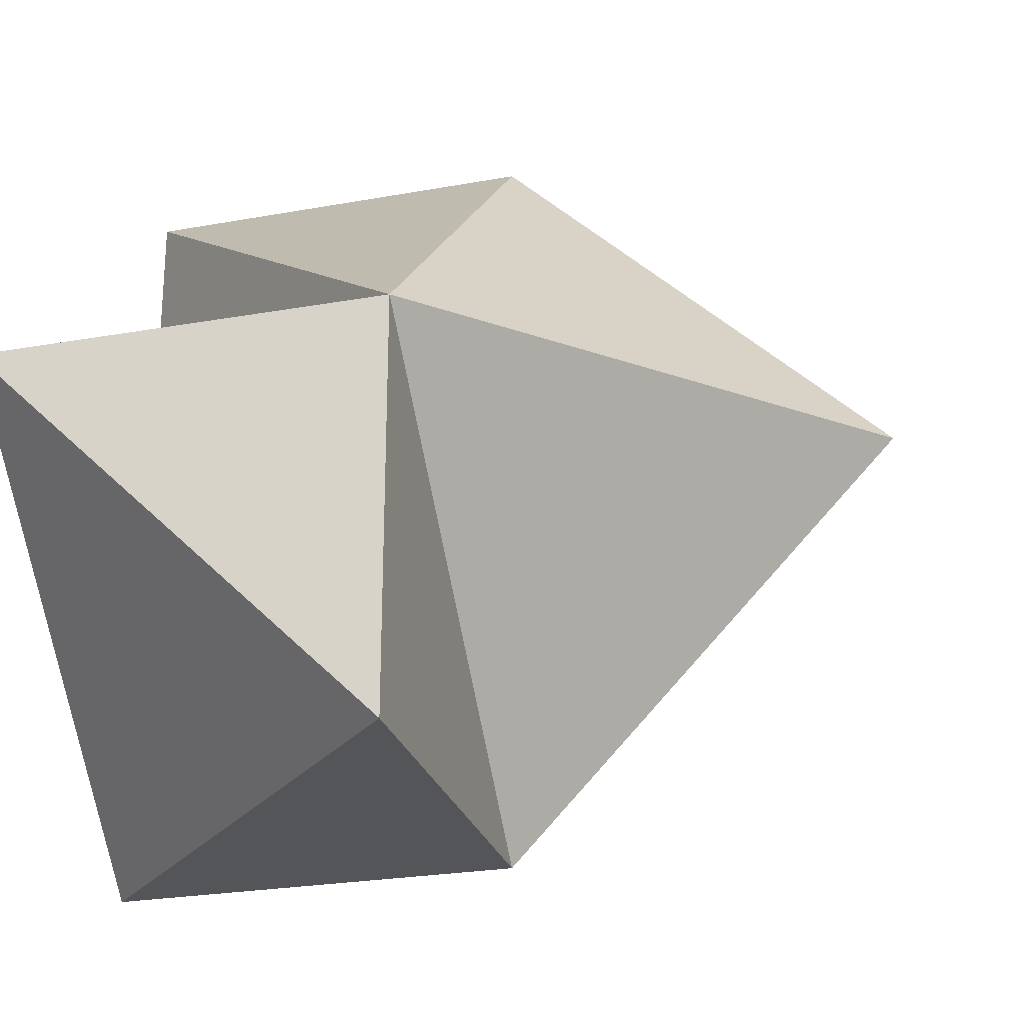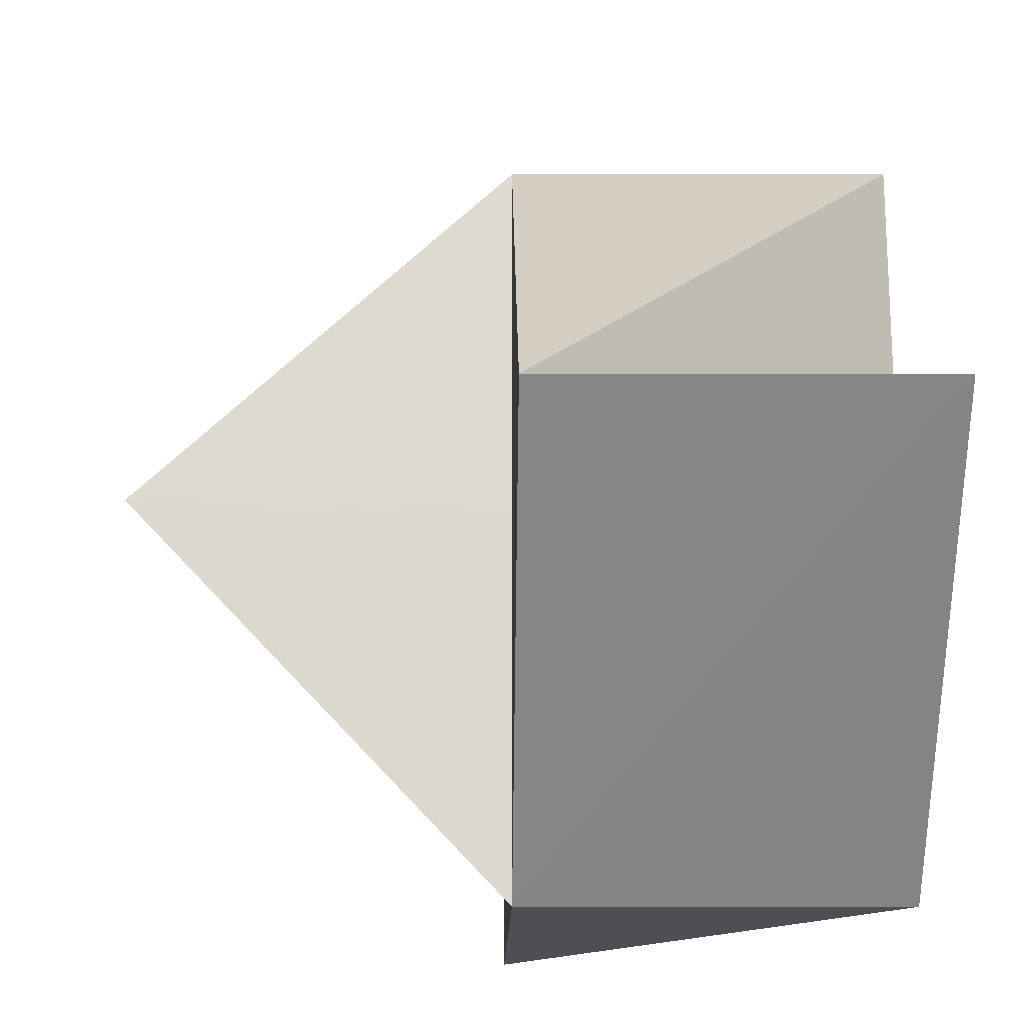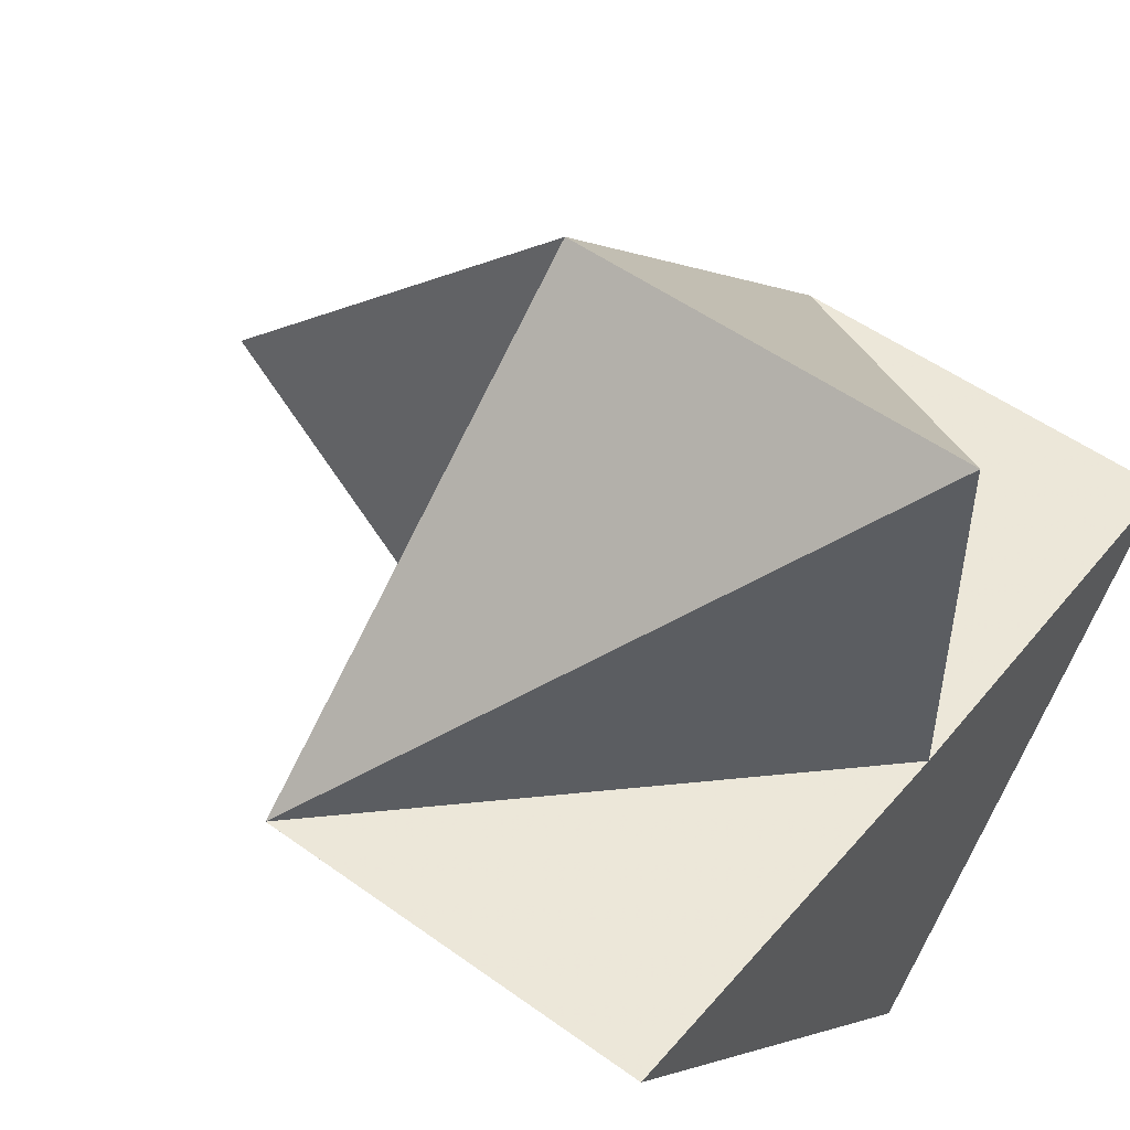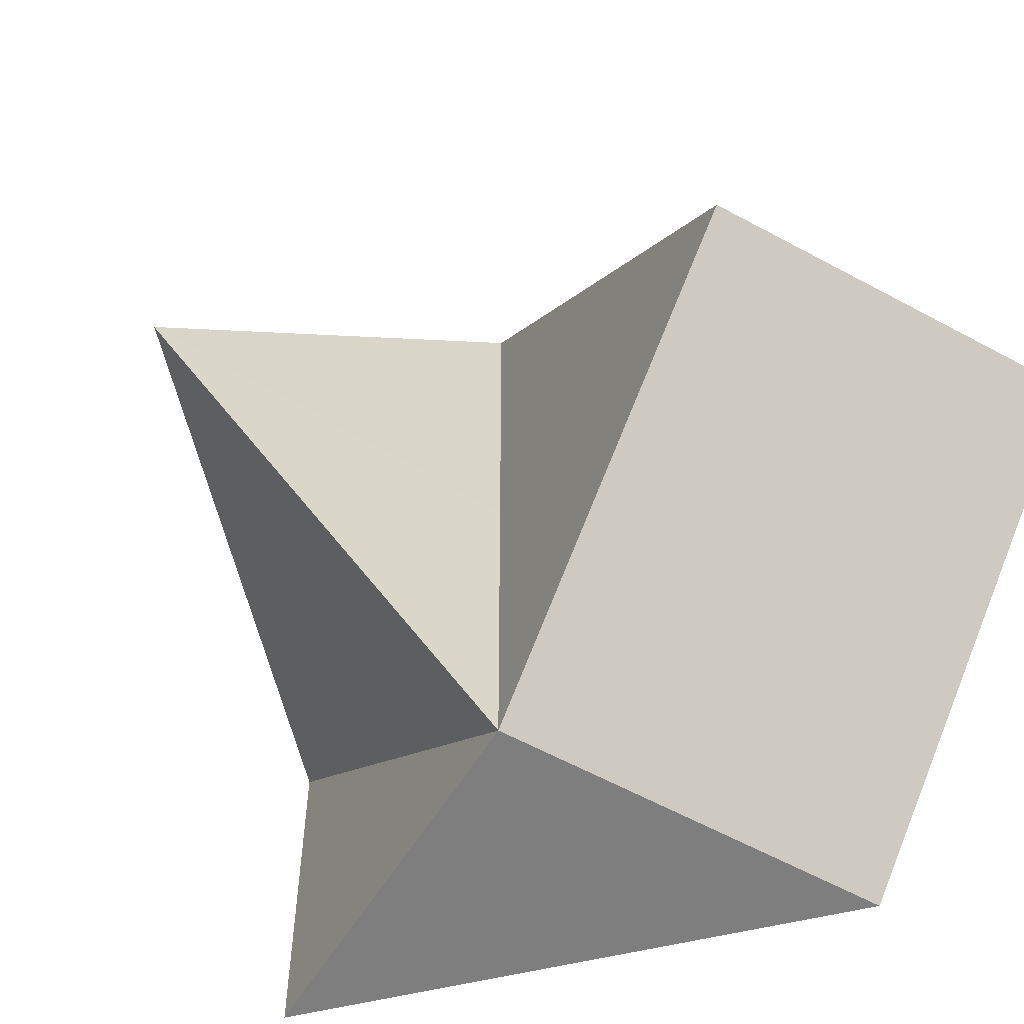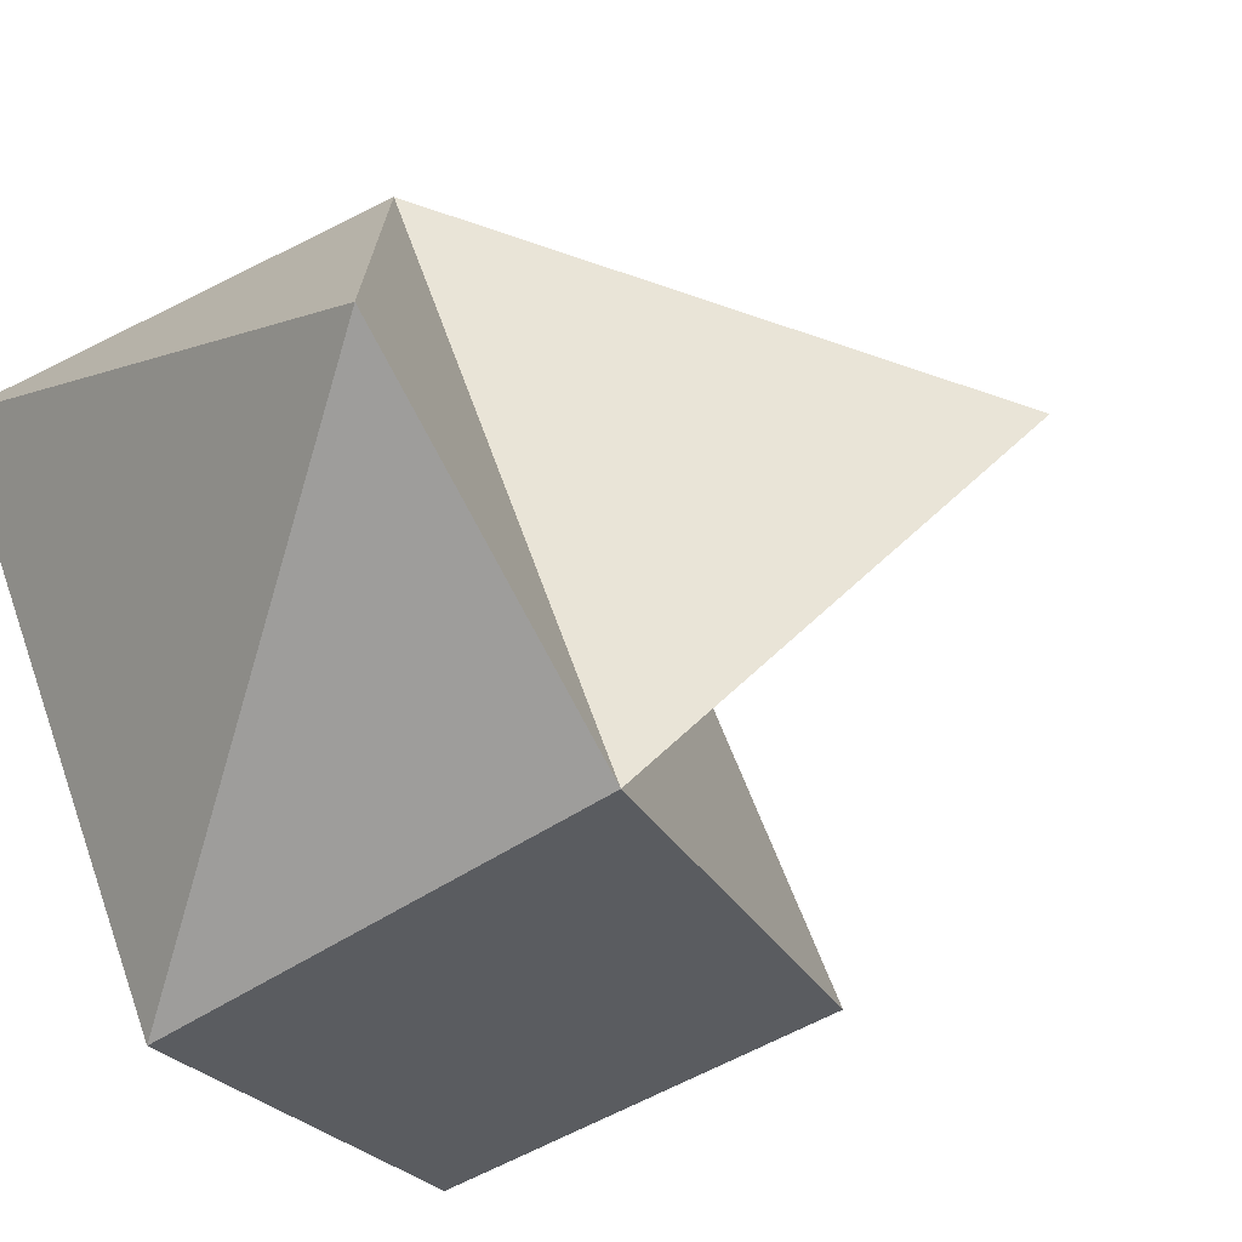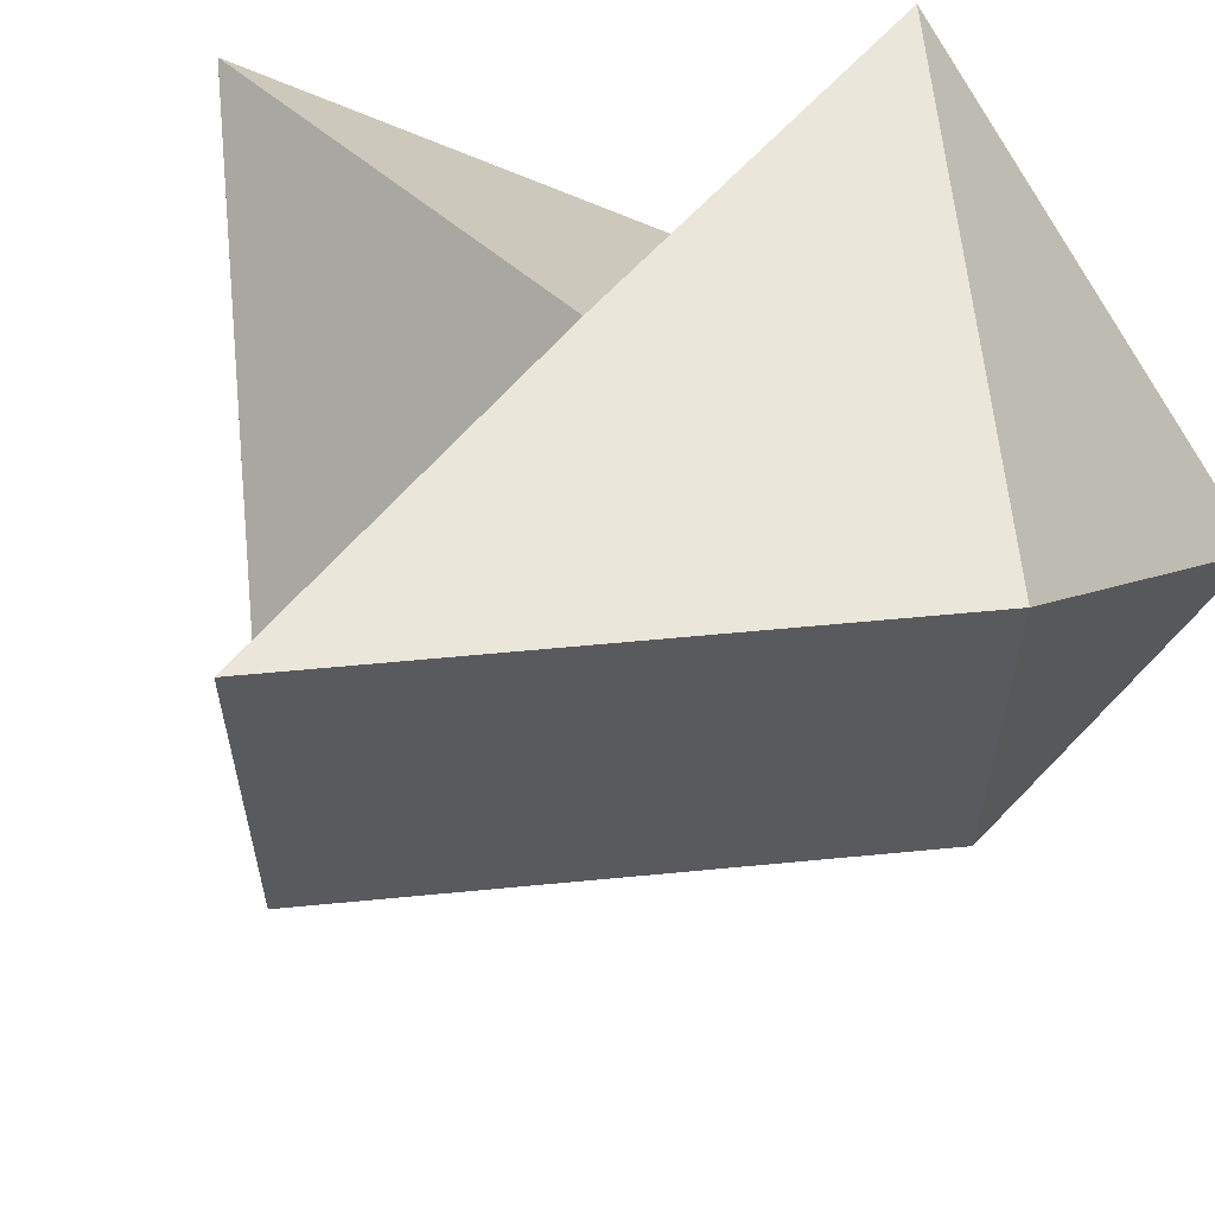
<metadata>
{"format":"obj","ext":"obj","renderer":"f3d","projection":"perspective","resolution":1024,"background":"white","views":[{"elev":-25.7,"azim":-74.2,"up":"+Z"},{"elev":-17.9,"azim":88.8,"up":"+Z"},{"elev":51.1,"azim":127.8,"up":"+Z"},{"elev":-60.0,"azim":59.7,"up":"+Z"},{"elev":-71.0,"azim":-61.9,"up":"+Z"},{"elev":56.4,"azim":129.7,"up":"+Y"}]}
</metadata>
<code>
v 5.085e+04 -1.165e+04 -6.079e+04
v 5.085e+04 -1.165e+04 -6.079e+04
v 5.085e+04 -1.165e+04 -6.079e+04
v 5.085e+04 -1.165e+04 -6.079e+04
v 5.085e+04 -1.165e+04 -6.079e+04
v 5.085e+04 -1.165e+04 -6.079e+04
v 5.085e+04 -1.165e+04 -6.079e+04
v 5.085e+04 -1.165e+04 -6.079e+04
v 5.085e+04 -1.165e+04 -6.079e+04
v 5.085e+04 -1.165e+04 -6.079e+04
v 5.085e+04 -1.165e+04 -6.079e+04
v 5.085e+04 -1.165e+04 -6.079e+04
v 5.085e+04 -1.165e+04 -6.079e+04
v 5.085e+04 -1.165e+04 -6.079e+04
v 5.085e+04 -1.165e+04 -6.079e+04
v 5.085e+04 -1.165e+04 -6.079e+04
v 5.085e+04 -1.165e+04 -6.079e+04
v 5.085e+04 -1.165e+04 -6.079e+04
v 5.085e+04 -1.165e+04 -6.079e+04
v 5.085e+04 -1.165e+04 -6.079e+04
v 5.085e+04 -1.165e+04 -6.079e+04
v 5.085e+04 -1.165e+04 -6.079e+04
v 5.085e+04 -1.165e+04 -6.079e+04
v 5.085e+04 -1.165e+04 -6.079e+04
v 5.085e+04 -1.165e+04 -6.079e+04
v 5.085e+04 -1.165e+04 -6.079e+04
v 5.085e+04 -1.165e+04 -6.079e+04
v 5.085e+04 -1.165e+04 -6.079e+04
v 5.085e+04 -1.165e+04 -6.079e+04
v 5.085e+04 -1.165e+04 -6.079e+04
v 5.085e+04 -1.165e+04 -6.079e+04
v 5.085e+04 -1.165e+04 -6.079e+04
v 5.085e+04 -1.165e+04 -6.079e+04
v 5.085e+04 -1.165e+04 -6.079e+04
v 5.085e+04 -1.165e+04 -6.079e+04
v 5.085e+04 -1.165e+04 -6.079e+04
v 5.085e+04 -1.165e+04 -6.079e+04
v 5.085e+04 -1.165e+04 -6.079e+04
v 5.085e+04 -1.165e+04 -6.079e+04
v 5.085e+04 -1.165e+04 -6.079e+04
v 5.085e+04 -1.165e+04 -6.079e+04
v 5.085e+04 -1.165e+04 -6.079e+04
f 1 14 13
f 2 14 16
f 1 13 18
f 1 18 20
f 1 20 17
f 2 16 23
f 3 15 25
f 4 19 27
f 5 21 29
f 6 22 31
f 2 23 26
f 3 25 28
f 4 27 30
f 5 29 32
f 6 31 24
f 7 33 38
f 8 34 40
f 9 35 41
f 10 36 42
f 11 37 39
f 39 42 12
f 39 37 42
f 37 10 42
f 42 41 12
f 42 36 41
f 36 9 41
f 41 40 12
f 41 35 40
f 35 8 40
f 40 38 12
f 40 34 38
f 34 7 38
f 38 39 12
f 38 33 39
f 33 11 39
f 24 37 11
f 24 31 37
f 31 10 37
f 32 36 10
f 32 29 36
f 29 9 36
f 30 35 9
f 30 27 35
f 27 8 35
f 28 34 8
f 28 25 34
f 25 7 34
f 26 33 7
f 26 23 33
f 23 11 33
f 31 32 10
f 31 22 32
f 22 5 32
f 29 30 9
f 29 21 30
f 21 4 30
f 27 28 8
f 27 19 28
f 19 3 28
f 25 26 7
f 25 15 26
f 15 2 26
f 23 24 11
f 23 16 24
f 16 6 24
f 17 22 6
f 17 20 22
f 20 5 22
f 20 21 5
f 20 18 21
f 18 4 21
f 18 19 4
f 18 13 19
f 13 3 19
f 16 17 6
f 16 14 17
f 14 1 17
f 13 15 3
f 13 14 15
f 14 2 15

</code>
